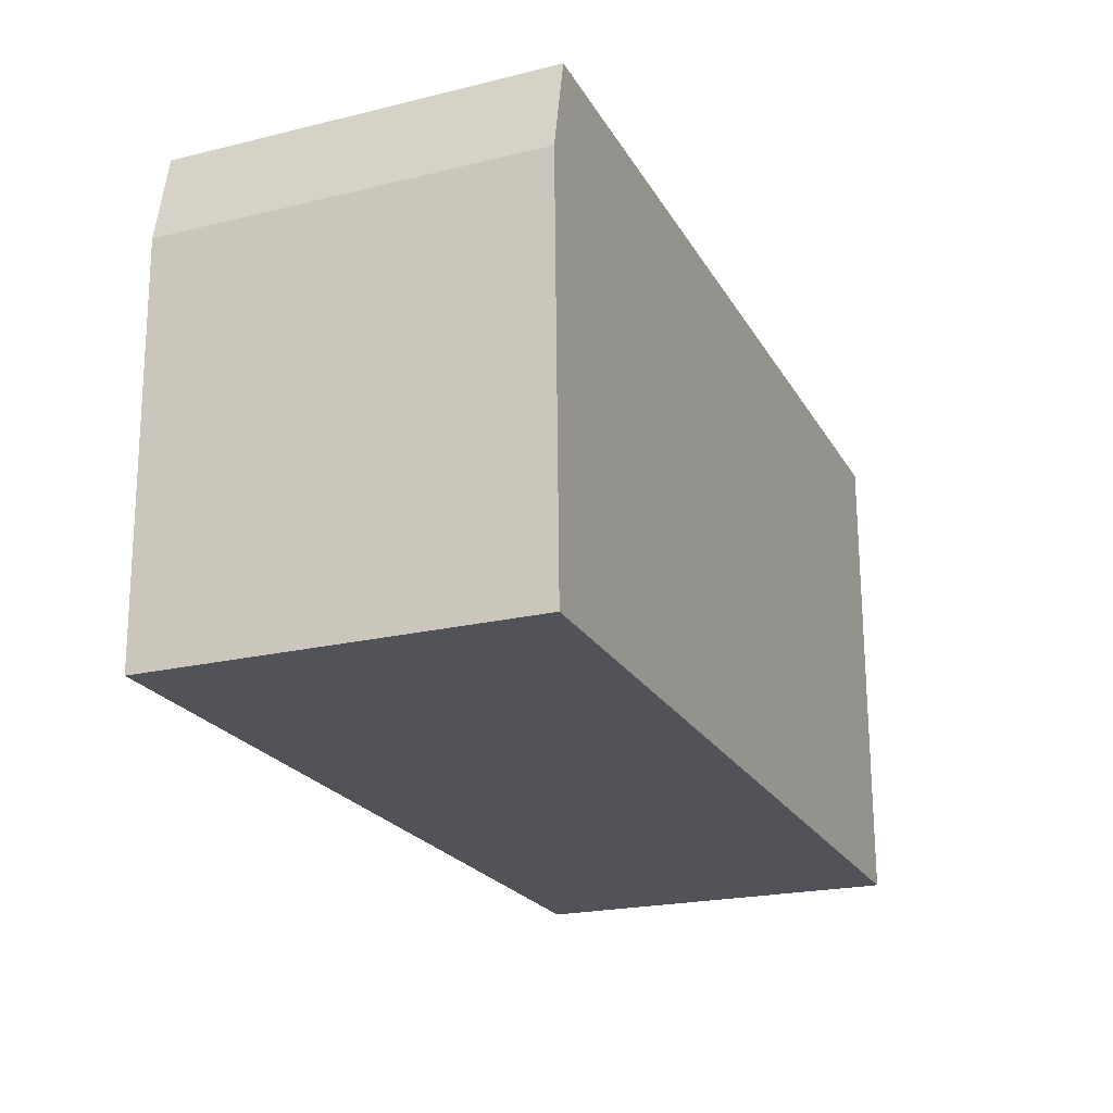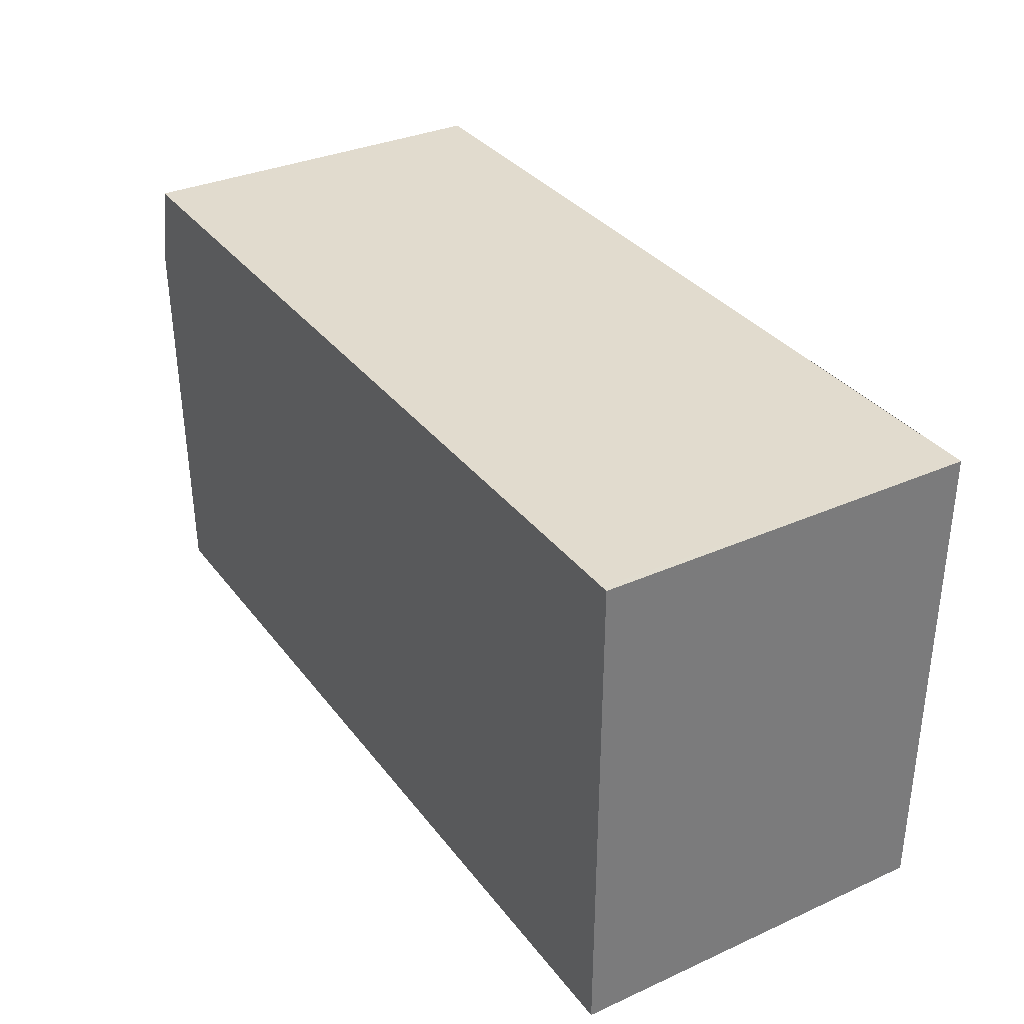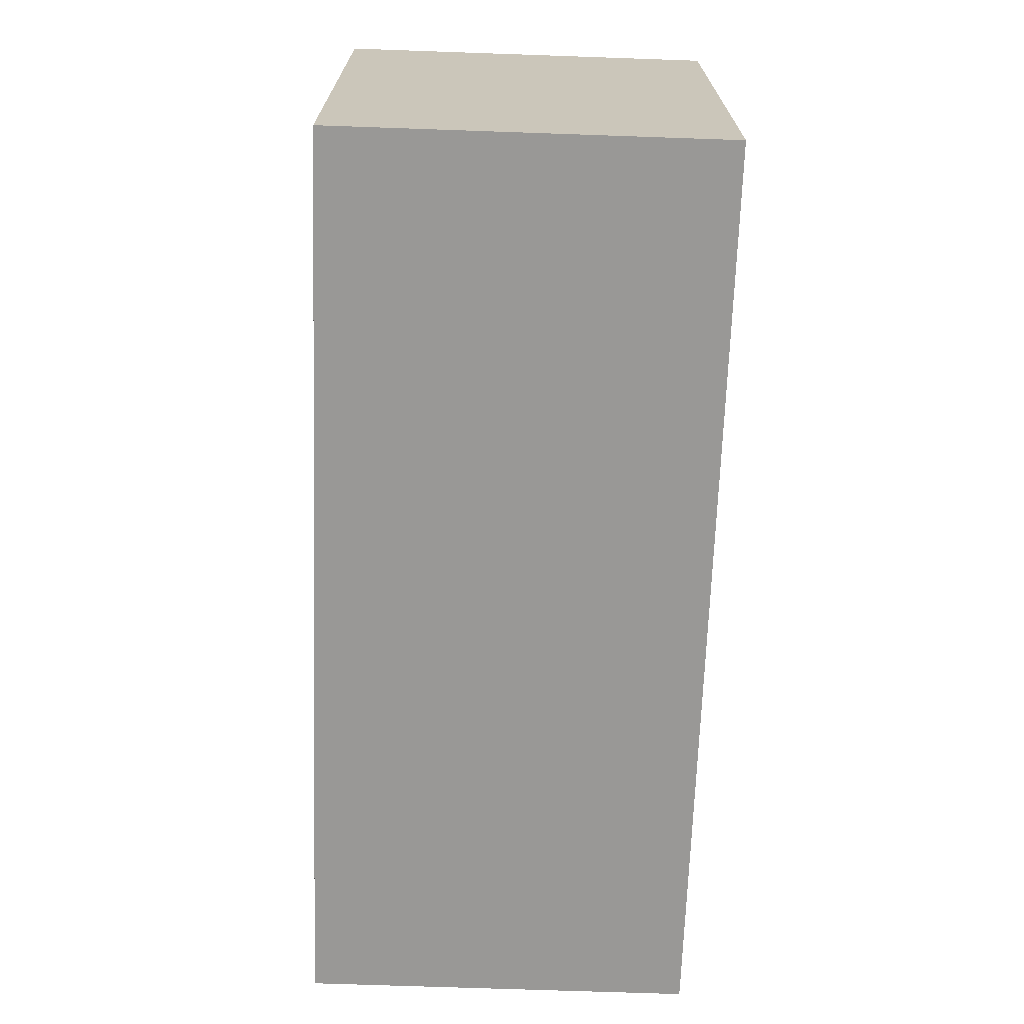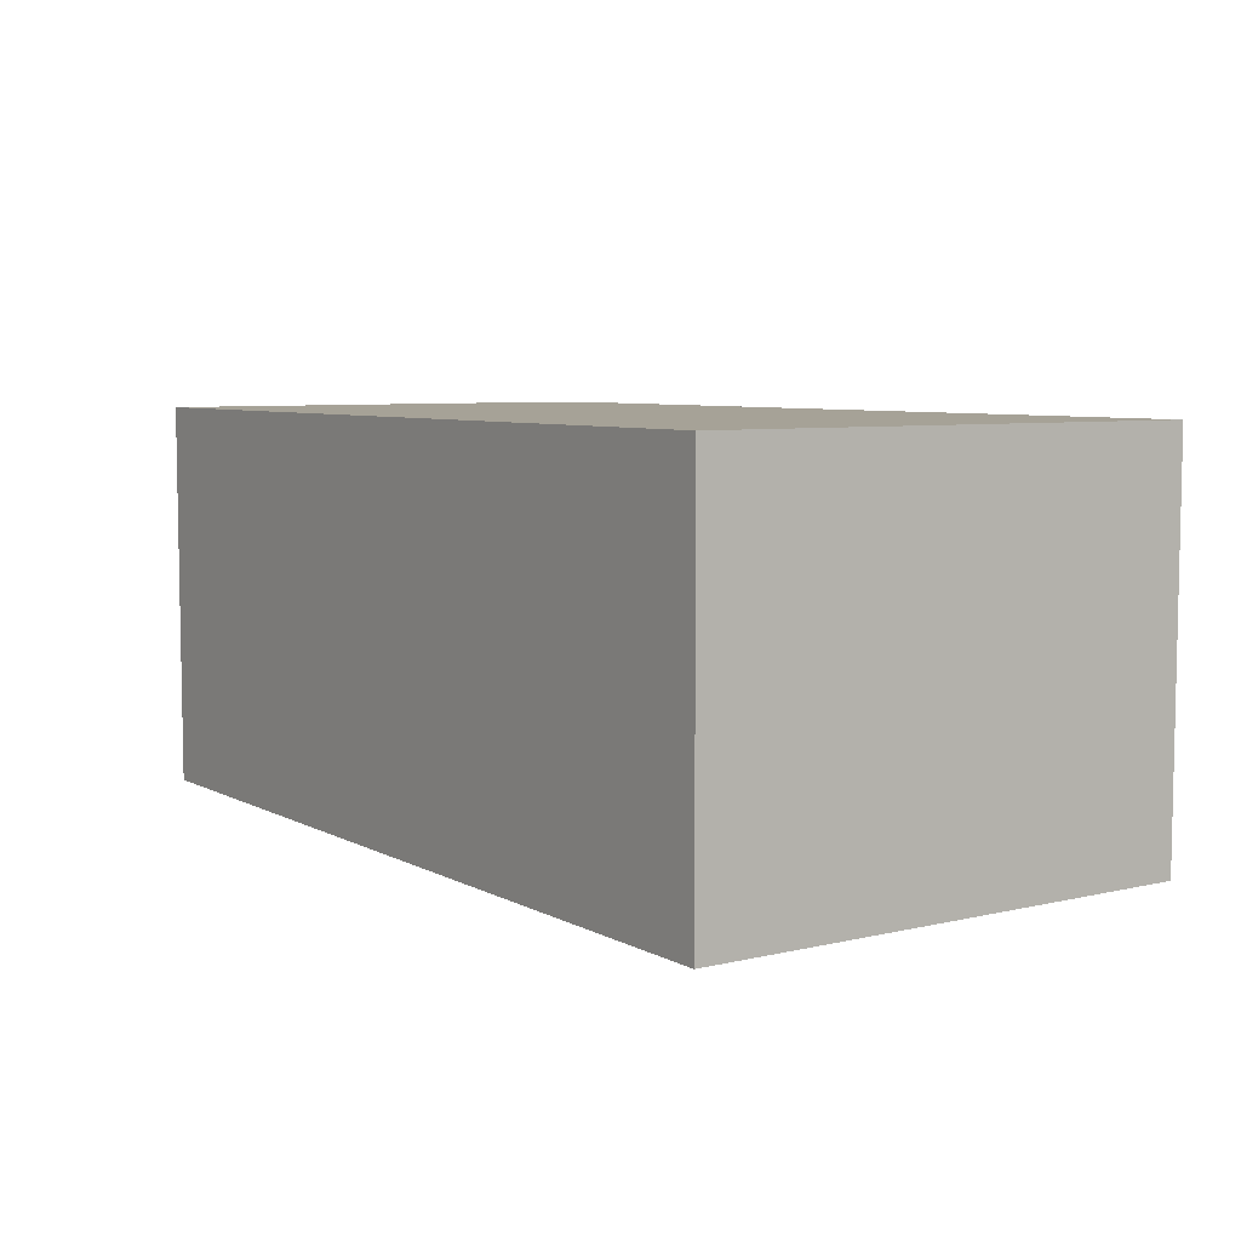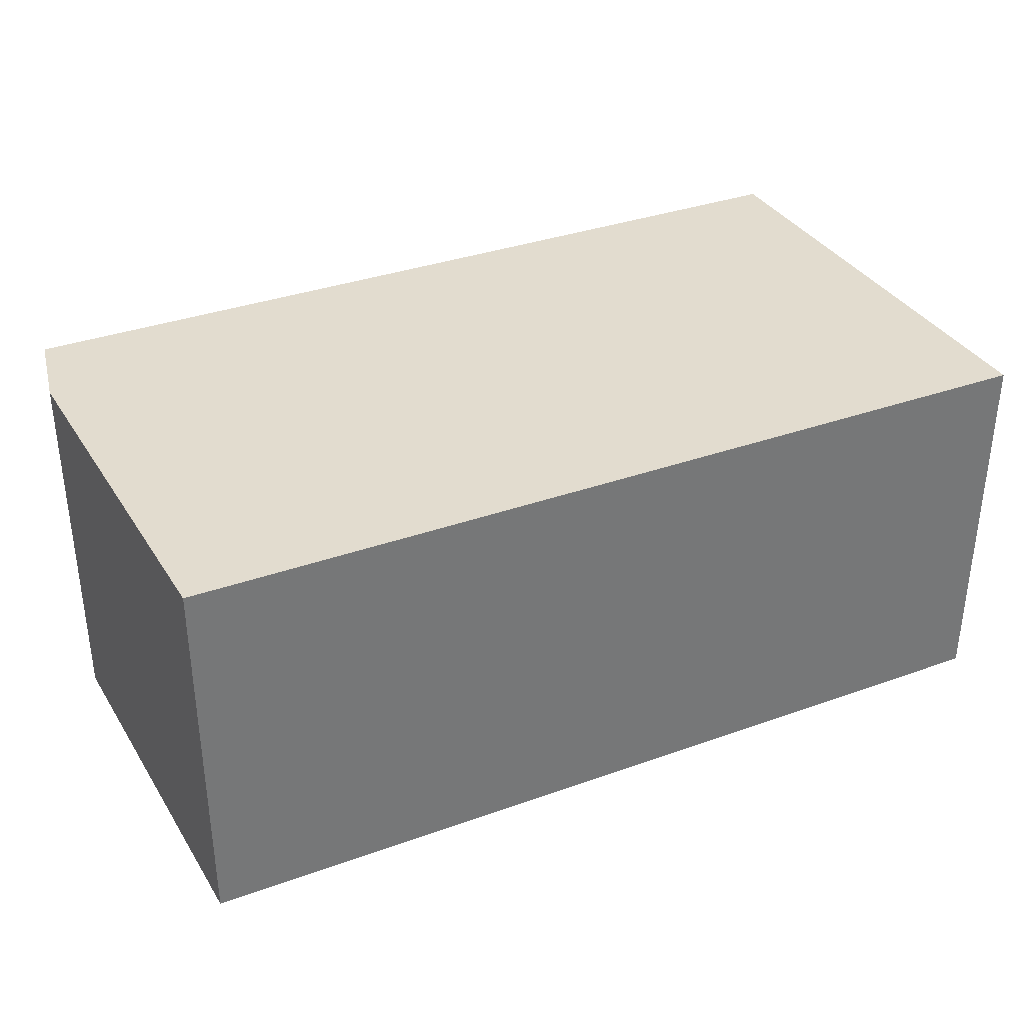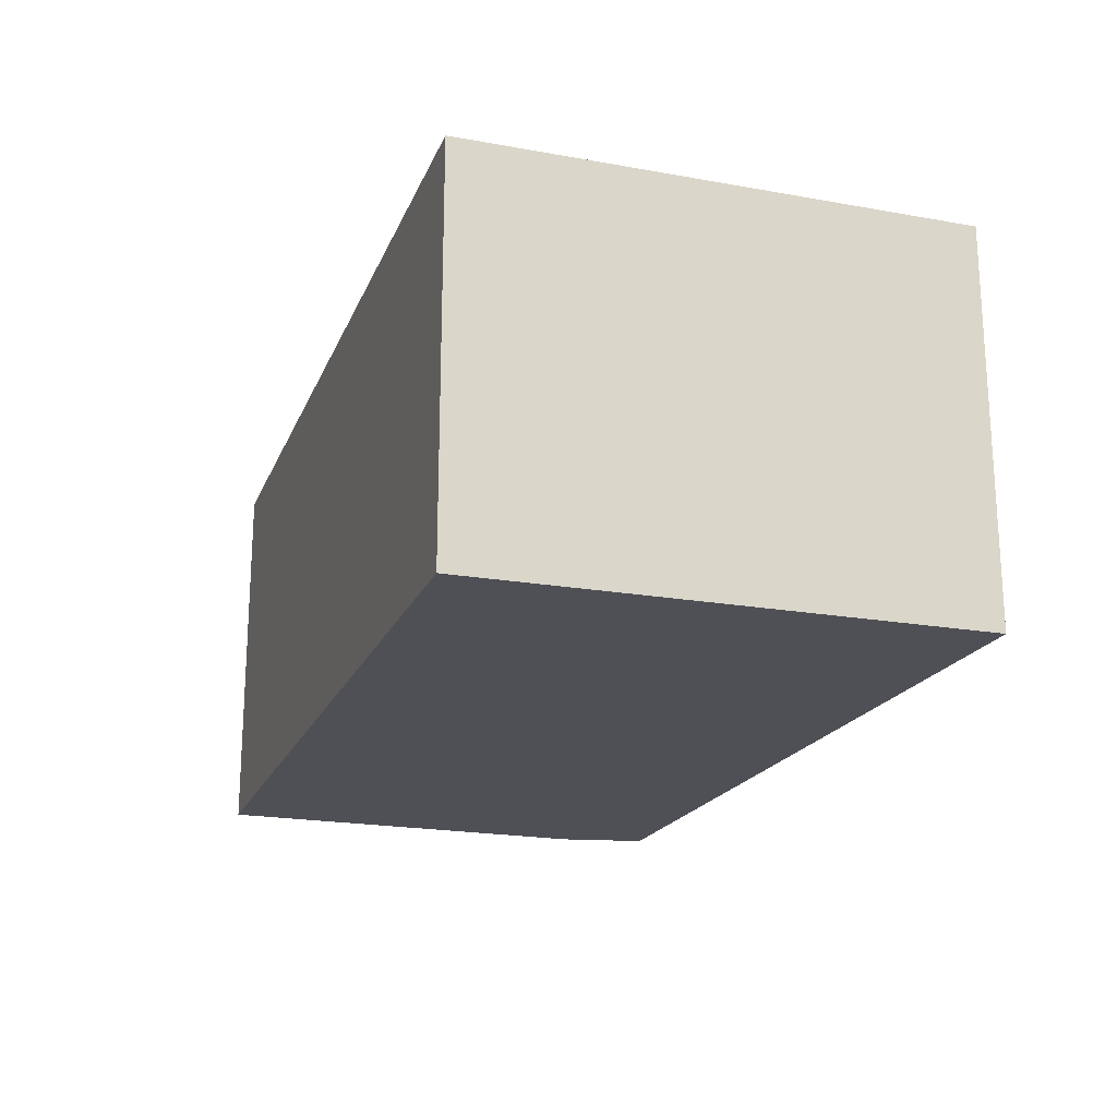
<metadata>
{"format":"obj","ext":"obj","renderer":"f3d","projection":"perspective","resolution":1024,"background":"white","views":[{"elev":-21.8,"azim":113.0,"up":"+Z"},{"elev":33.0,"azim":-121.7,"up":"+Z"},{"elev":-69.5,"azim":-92.0,"up":"+Z"},{"elev":6.5,"azim":-125.0,"up":"+Y"},{"elev":34.6,"azim":153.4,"up":"+Y"},{"elev":-19.4,"azim":-108.8,"up":"+Y"}]}
</metadata>
<code>
v  0 2.35 1.439e-16
v  5.53 2.35 -2.939
v  0.018 2.35 -3.029
v  5.593 2.35 -0.482
v  5.475 2.35 0.075
v  0.038 2.35 0.001
v  5.593 2.951e-17 -0.482
v  5.53 1.8e-16 -2.939
v  5.475 -4.592e-18 0.075
v  0.018 1.855e-16 -3.029
v  0 0 0
v  0.038 -6.123e-20 0.001
g defaultobject
f 1 2 3
f 2 1 4
f 4 1 5
f 5 1 6
f 7 2 4
f 2 7 8
f 9 4 5
f 4 9 7
f 8 3 2
f 3 8 10
f 10 1 3
f 1 10 11
f 11 6 1
f 6 11 5
f 5 11 9
f 9 11 12
f 7 10 8
f 10 7 11
f 11 7 9
f 11 9 12

</code>
